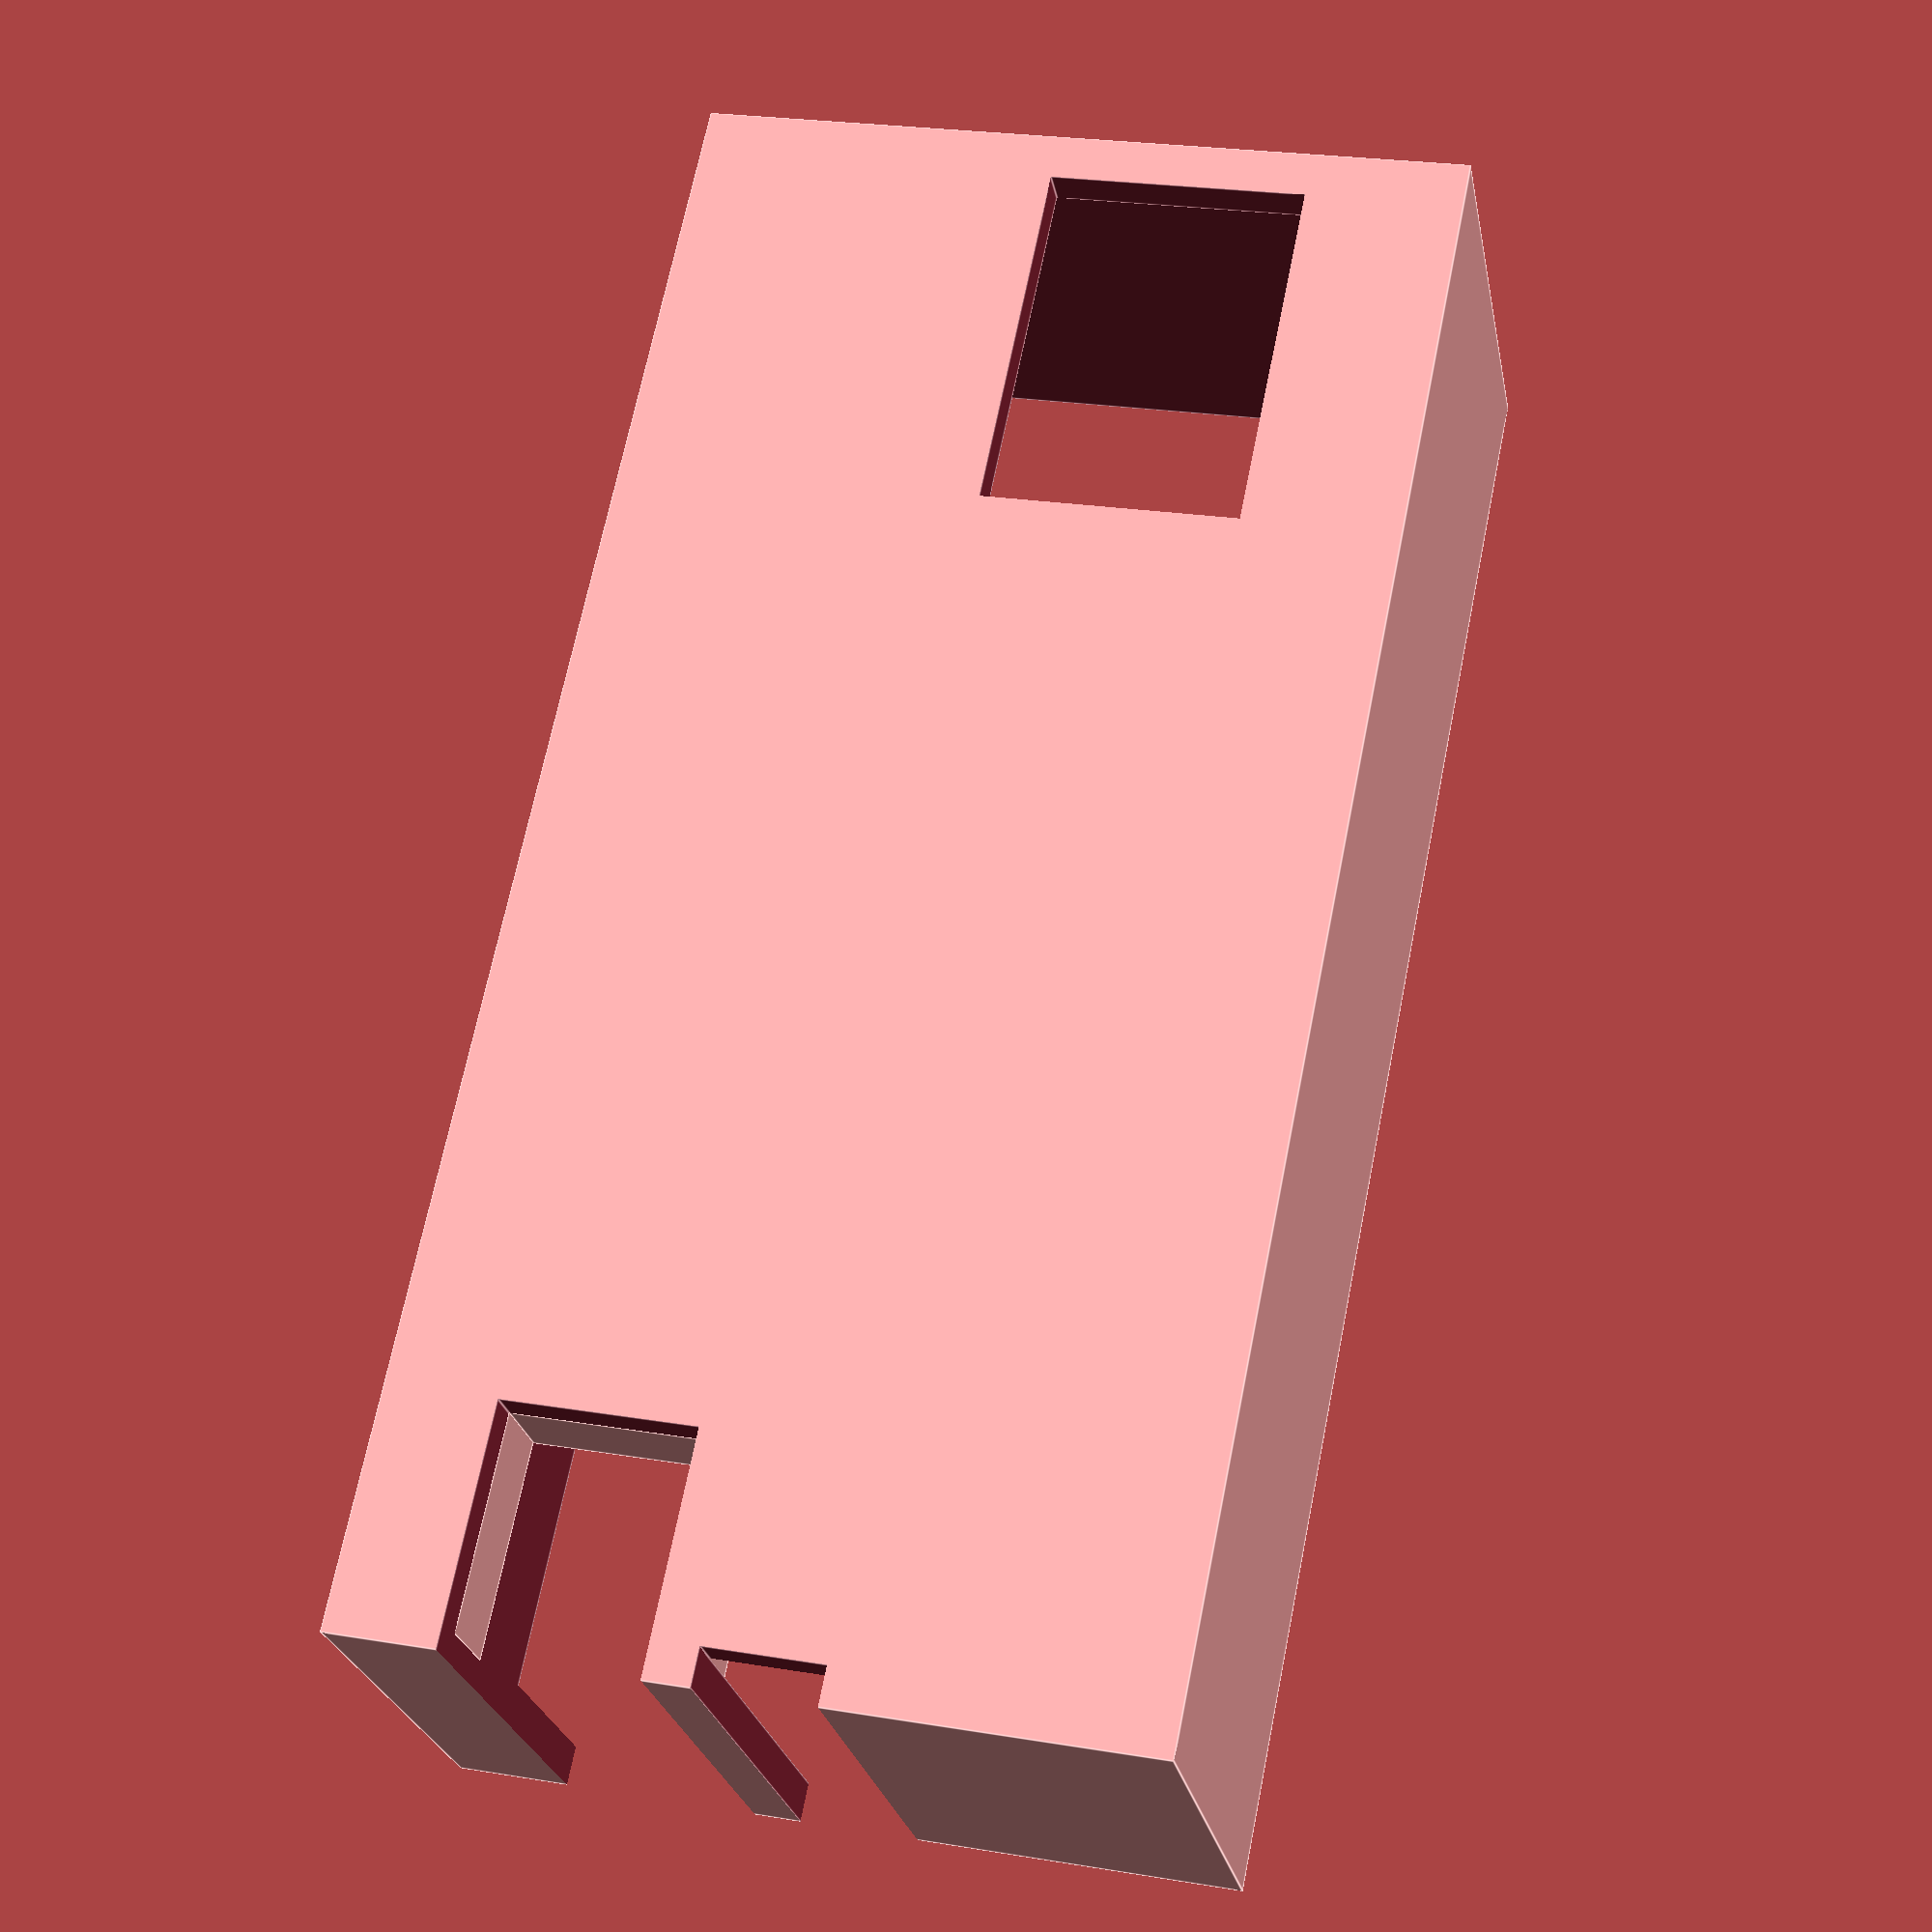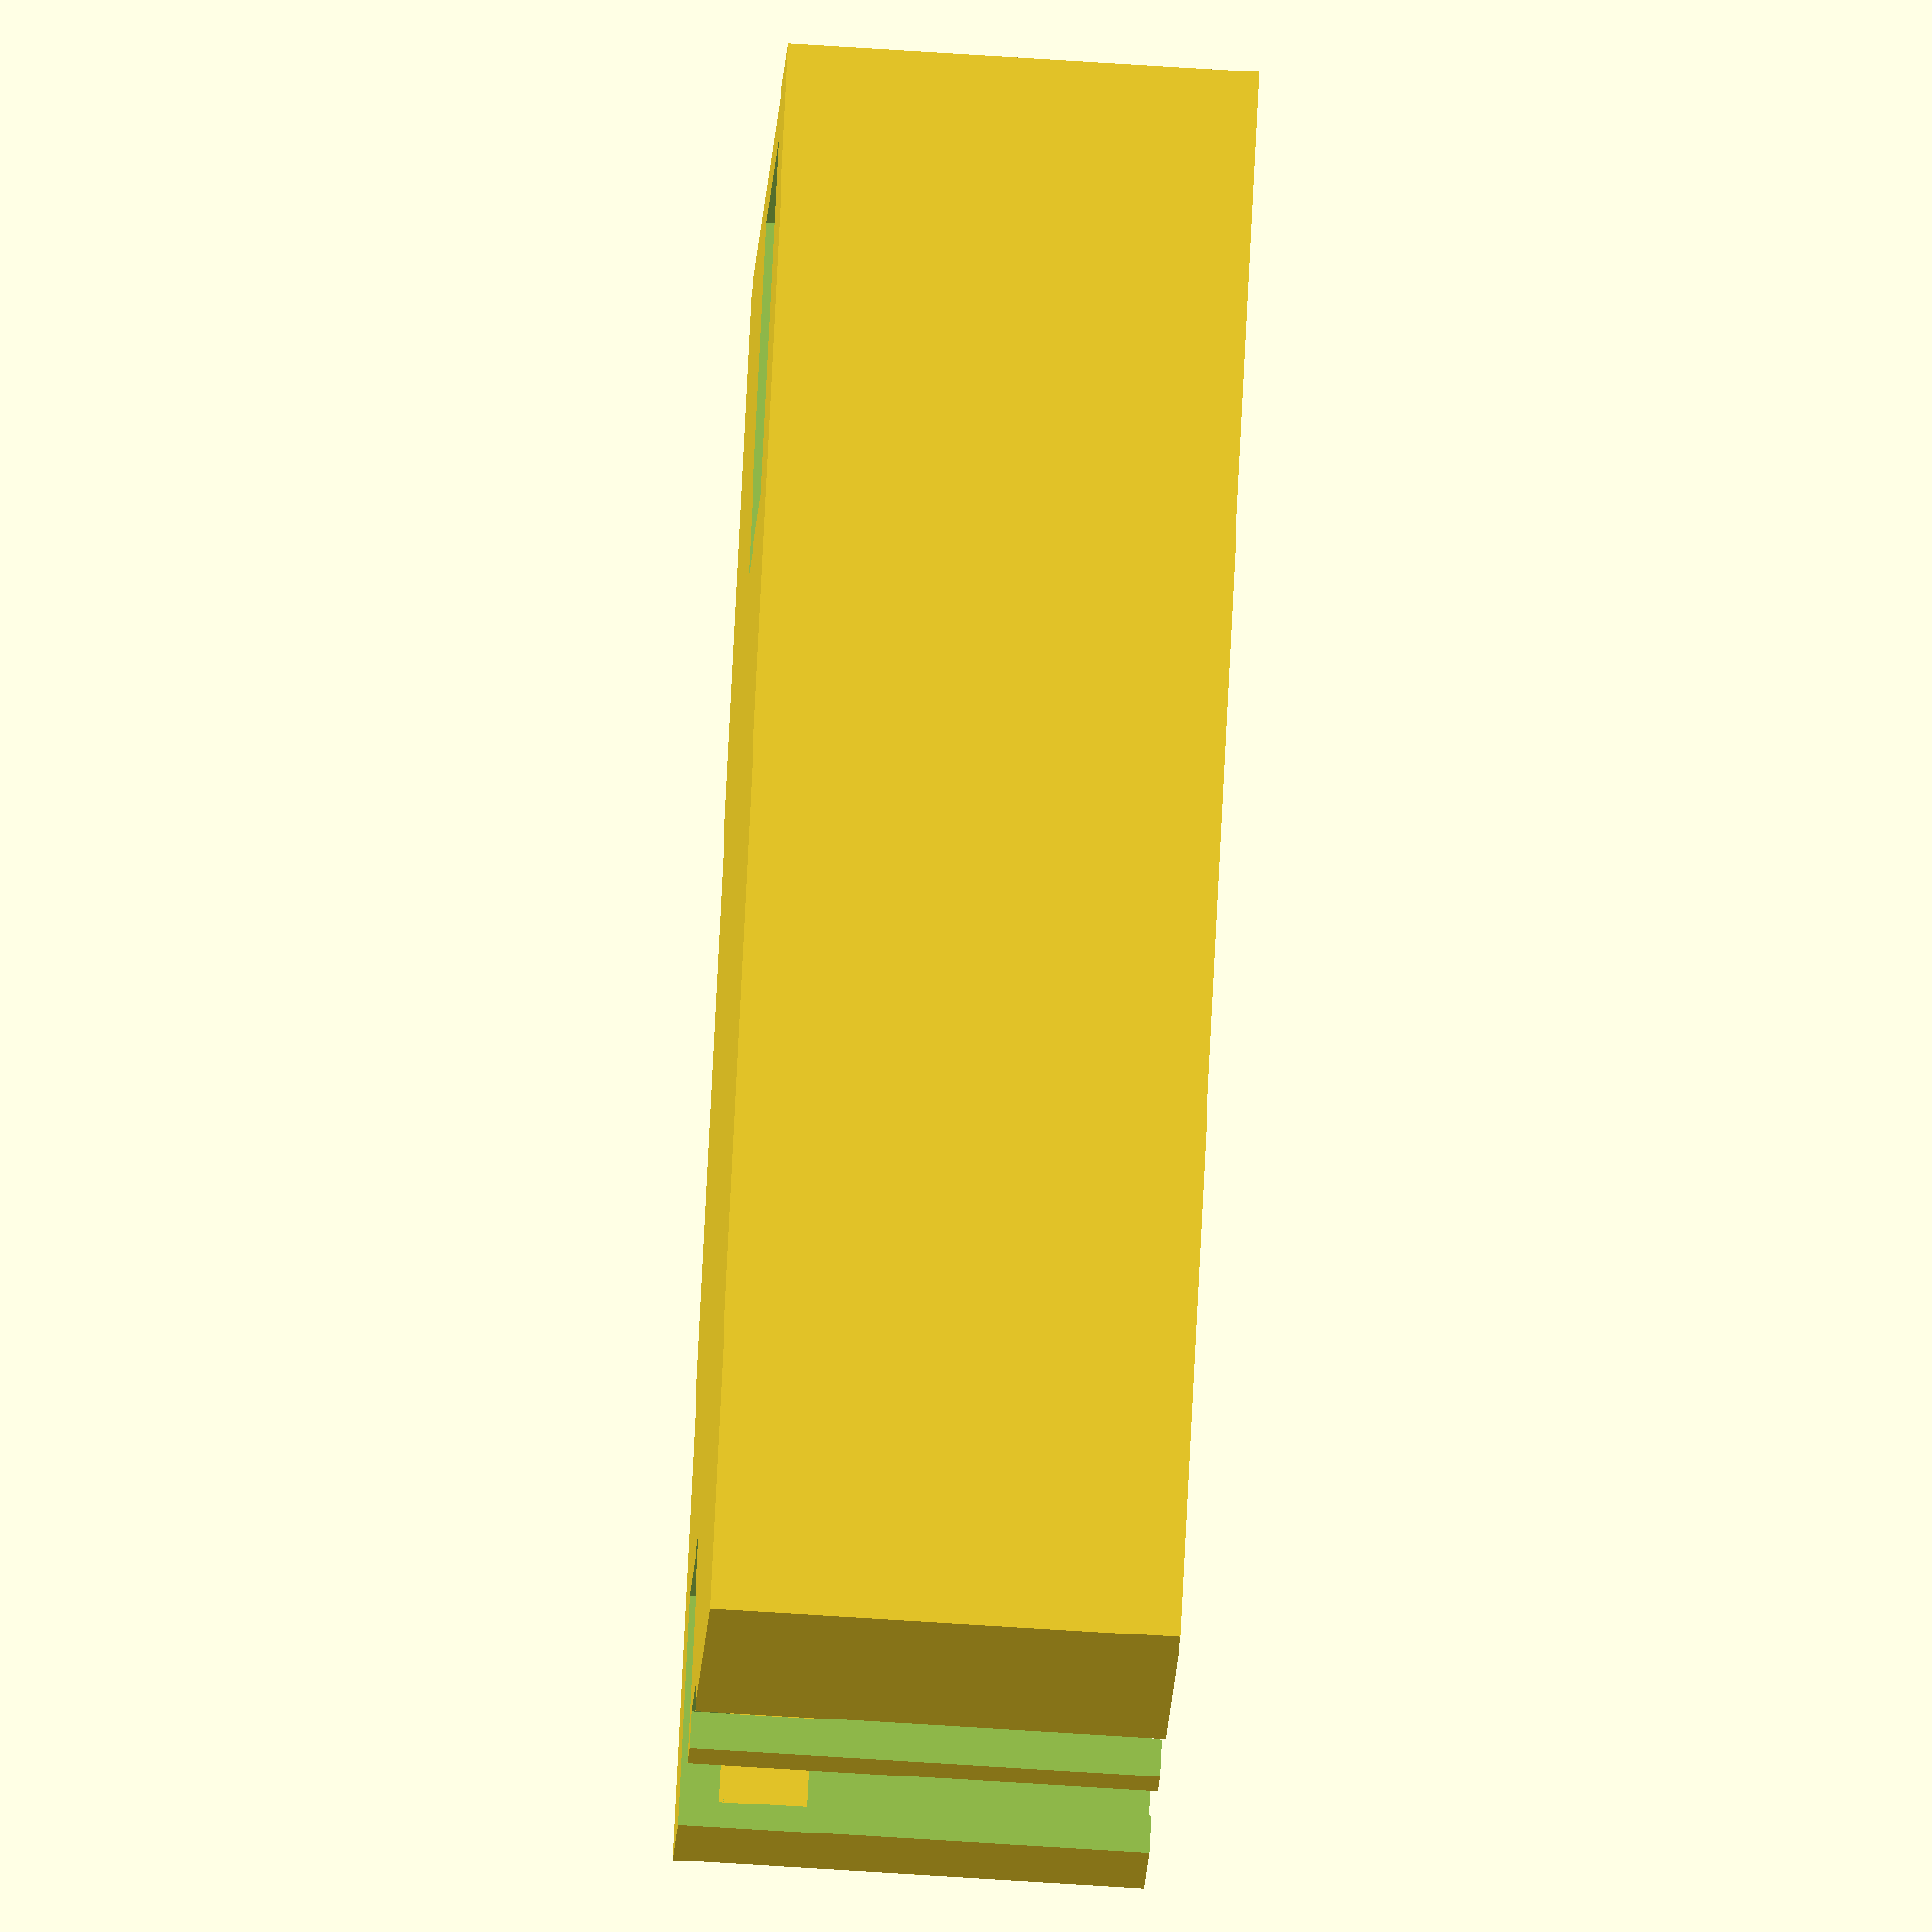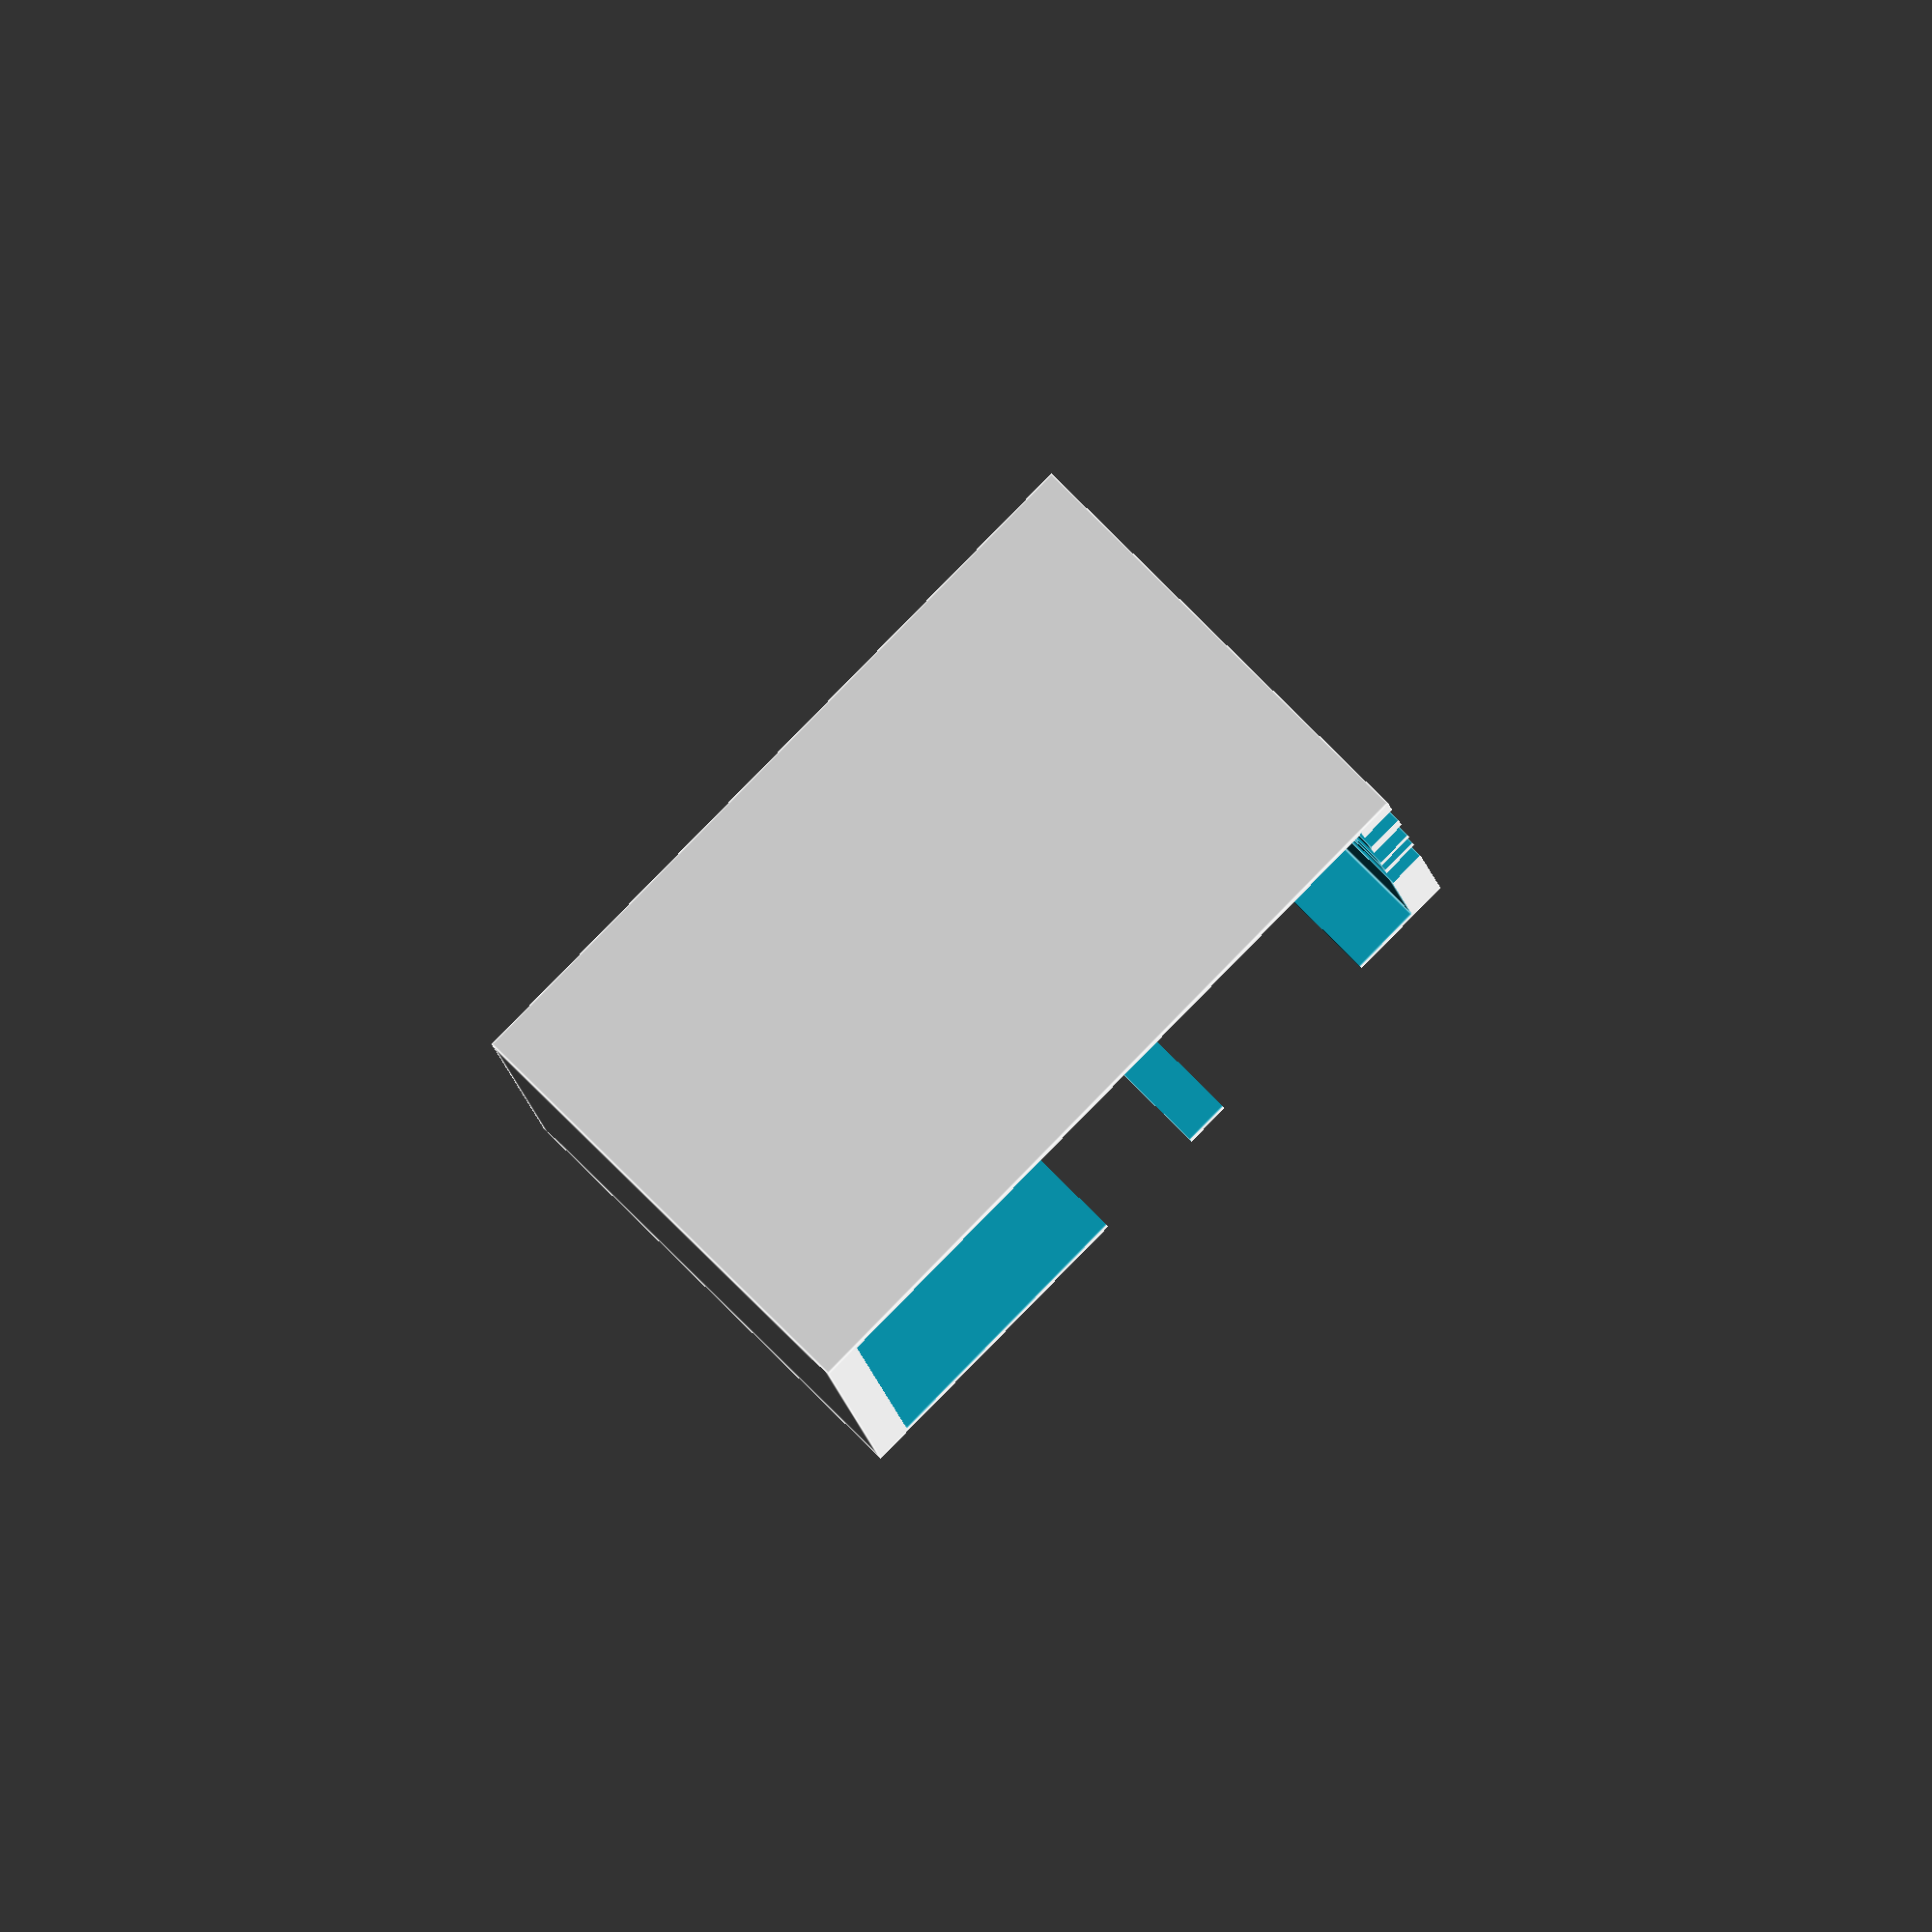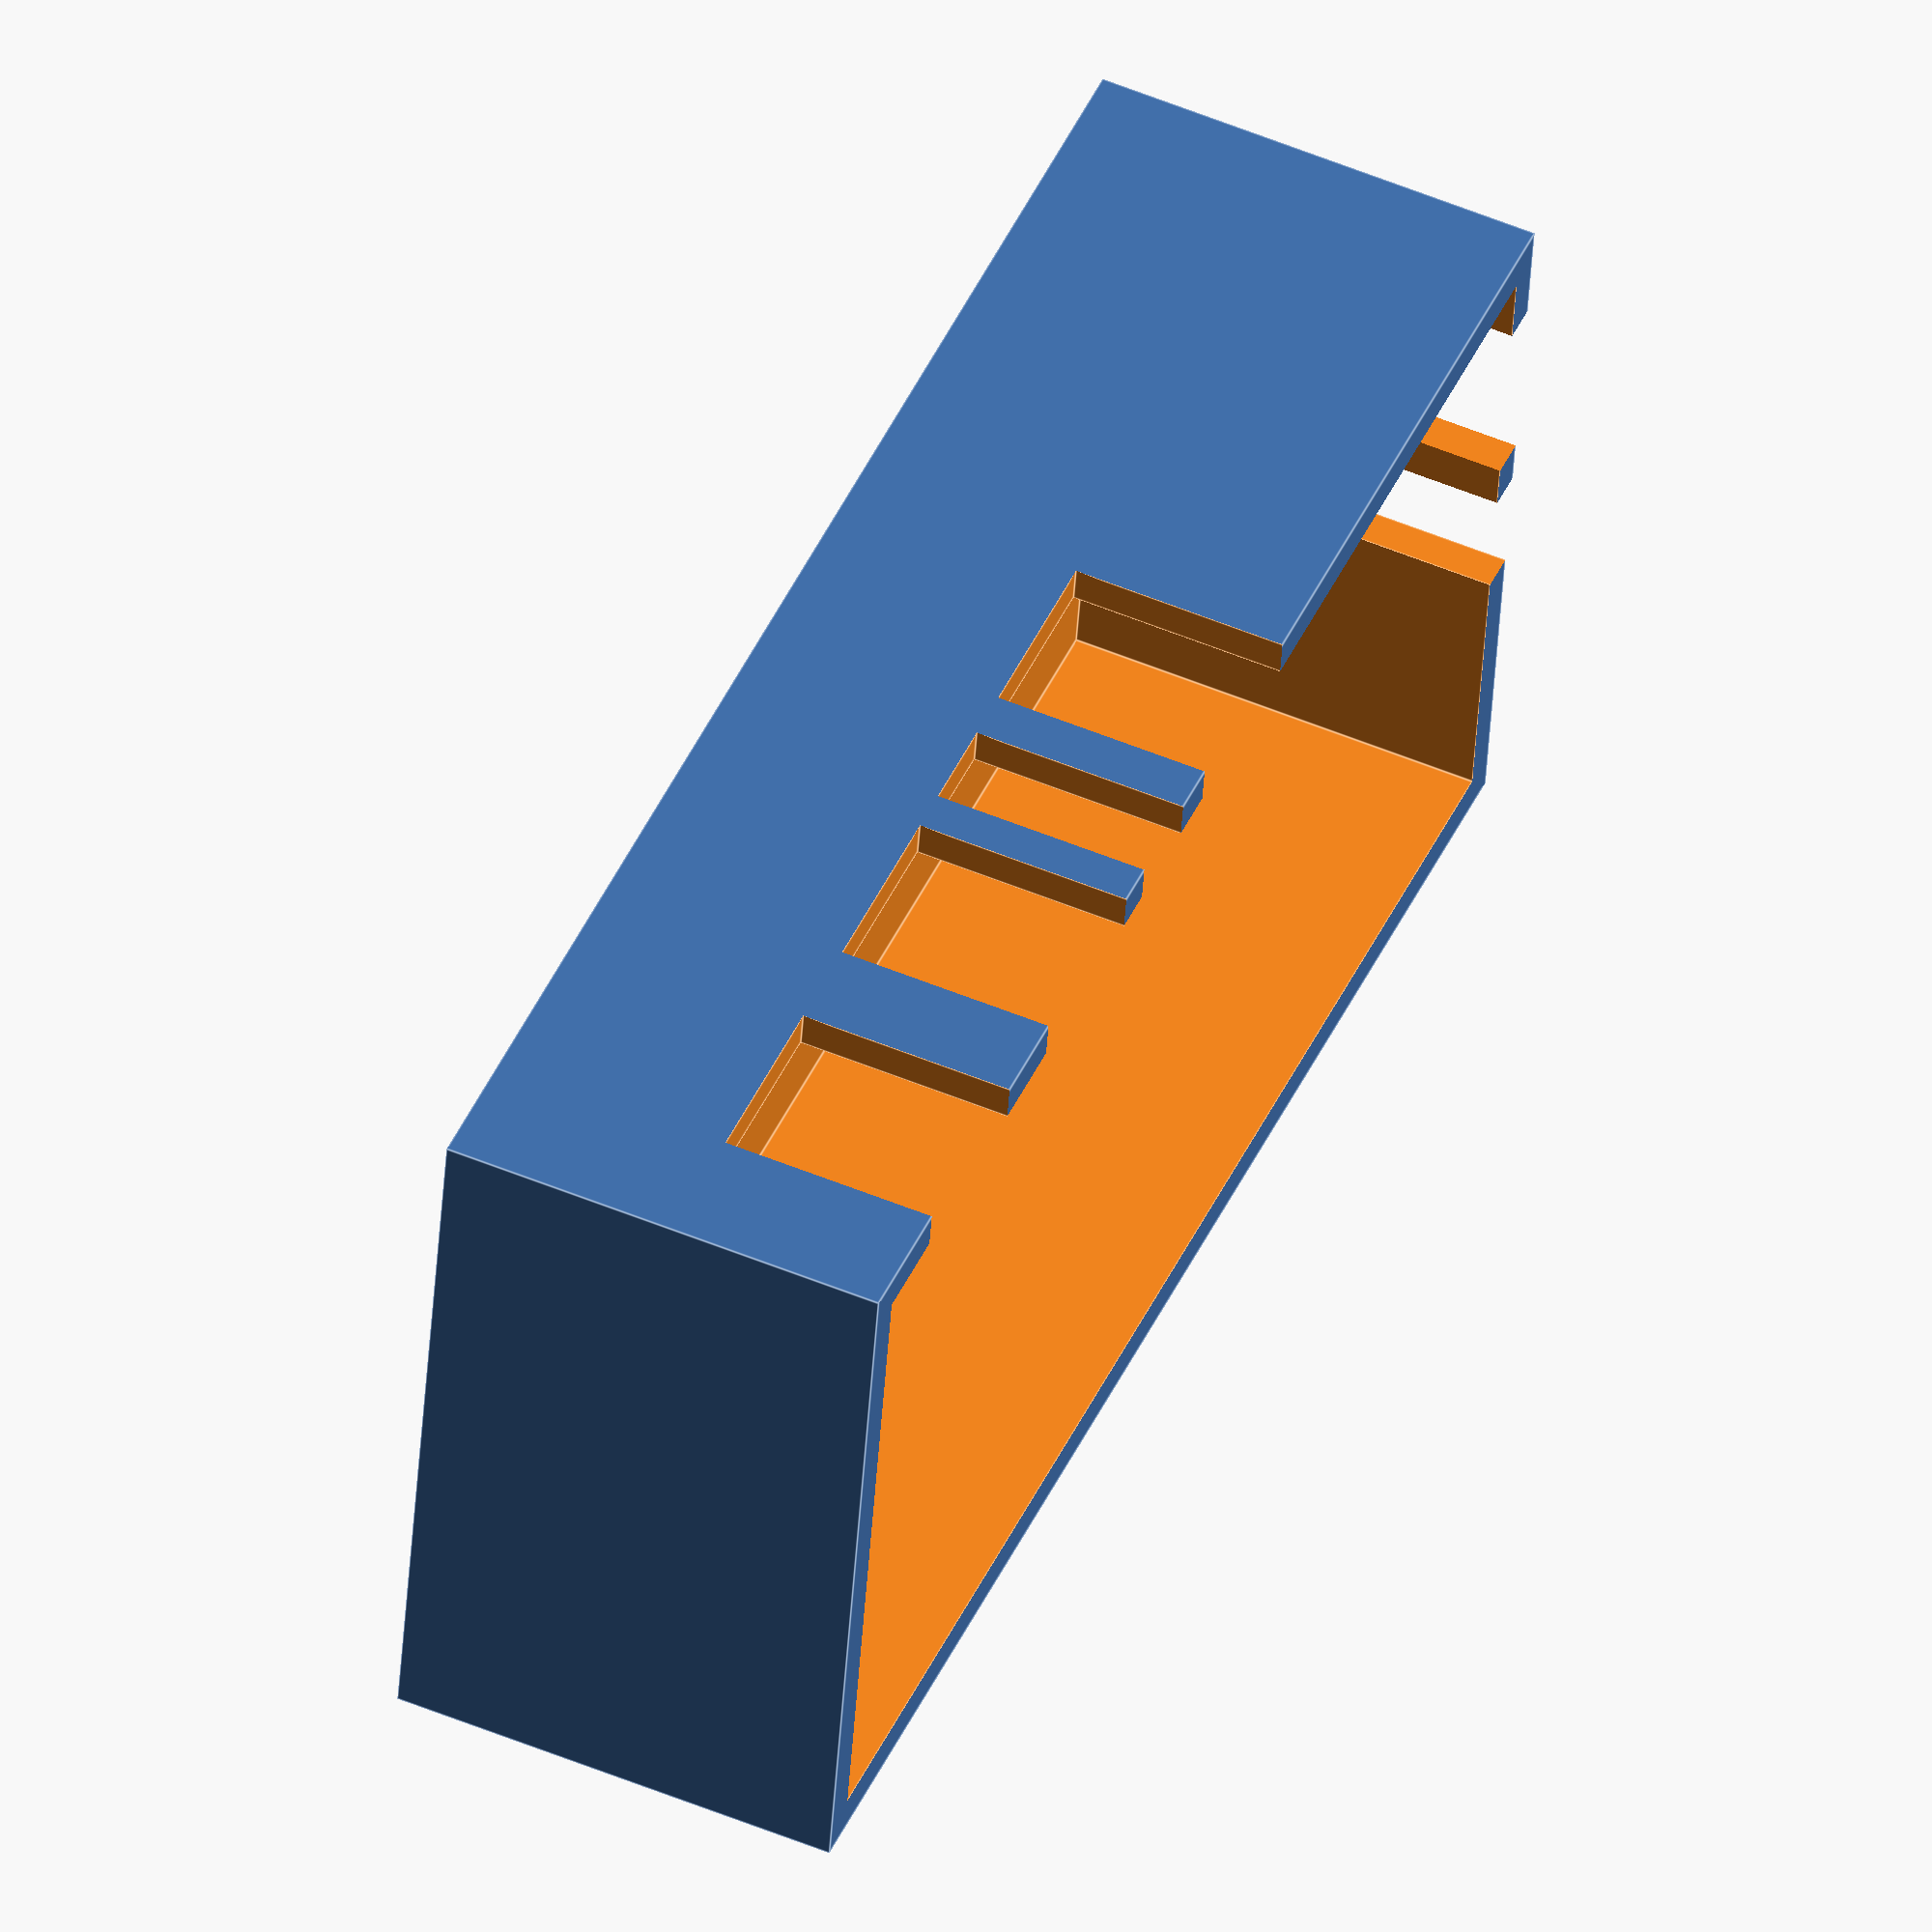
<openscad>
xOffset = -0.0045;
yOffset = 0.012;
pcbWidth = 80.2955 - xOffset;
pcbHeight = 36.812 - yOffset;
pcbThickness = 1.7;
lidToCopper=15.57;
lidToIndicatorTop=28.18;
lidToSwitchContactTop=20.08;
wallThickness = 2;
thinGap = 0.5;
lidToRim=13.13;

padX = 5;
padY = 10;

nPadCenter = [3.451803, 11.711994];
lPadCenter = [16.539201, 11.711994];
lampCutoutRadius = 6.231573;

lampCutoutPos = [nPadCenter[0] - (padX / 2), nPadCenter[1] - (padY / 2)];
lampCutoutSize = [(lPadCenter[0] + (padX / 2)) - (nPadCenter[0] - (padX / 2)), lampCutoutRadius * 2];

nInPad = [9.845502, 32.211994];
lInPad = [24.845502, 32.211994];
sInPad = [34.645502, 32.561994];
oInPad = [44.895502, 32.561994];

slotWidth = 10;
slotHeight = 30;

conLedCenter = [69.695502, 17.611994];
conOptCenter = [73.745502, 28.046994];

conOptSize = [7.6, 10];
conLedSize = [12.35, 6.1];


/*mirror([1,0,0]) {*/
    translate([-(pcbWidth/2 + xOffset), 0, 0]){
        translate([-wallThickness - xOffset, -wallThickness - yOffset, -wallThickness]) {
            difference() {
                cube([2 * wallThickness + pcbWidth, 2 * wallThickness + pcbHeight, 2 * wallThickness + lidToSwitchContactTop]);
                translate([wallThickness, wallThickness, wallThickness]) {
                    cube([pcbWidth, pcbHeight, wallThickness + lidToSwitchContactTop + 0.01]);

                    translate([lampCutoutPos[0] - thinGap, lampCutoutPos[1] - thinGap,-wallThickness -0.01]) {
                        cube([lampCutoutSize[0] + 2 * thinGap, lampCutoutSize[1] + 2 * thinGap, wallThickness + 0.02]);
                    }

                    translate([0, 0, (lidToSwitchContactTop - (lidToSwitchContactTop - lidToCopper)) - 5  /*- slotHeight*/]) {
                        translate([nInPad[0] - slotWidth / 2, pcbHeight - 0.01, 0]) {
                            cube([slotWidth, wallThickness + 0.02, slotHeight]);
                        }

                        translate([lInPad[0] - slotWidth / 2, pcbHeight - 0.01, 0]) {
                            cube([slotWidth, wallThickness + 0.02, slotHeight]);
                        }

                        translate([sInPad[0] - slotWidth / 4, pcbHeight - 0.01, 0]) {
                            cube([slotWidth / 2, wallThickness + 0.02, slotHeight]);
                        }

                        translate([oInPad[0] - slotWidth / 2, pcbHeight - 0.01, 0]) {
                            cube([slotWidth, wallThickness + 0.02, slotHeight]);
                        }
                    }

                    translate([conOptCenter[0] - conOptSize[0] / 2, conOptCenter[1] - conOptSize[1] / 2, -wallThickness - 0.01]) {
                        cube([conOptSize[0] + 10, conOptSize[1],wallThickness + (lidToSwitchContactTop - lidToCopper) + pcbThickness  + 0.02 + 30]);
                    }


                    translate([pcbWidth - 0.01, conLedCenter[1] - conLedSize[1] / 2, -wallThickness - 0.01]) {
                        cube([wallThickness + 0.02, conLedSize[1],wallThickness + (lidToSwitchContactTop - lidToCopper) + pcbThickness + 0.02 + 30]);
                    }
                }
            }

            translate([wallThickness, wallThickness, wallThickness]) {
                translate([conOptCenter[0] - conOptSize[0] / 2 - wallThickness, conOptCenter[1] - conOptSize[1] / 2, 0]) {
                    cube([wallThickness, conOptSize[1], (lidToSwitchContactTop - lidToCopper)]);
                }
                translate([conOptCenter[0] - conOptSize[0] / 2 - wallThickness, conOptCenter[1] - conOptSize[1] / 2 - wallThickness, 0]) {
                    cube([conOptSize[1] + wallThickness + 1, wallThickness, (lidToSwitchContactTop - lidToCopper)]);
                }
                translate([conOptCenter[0] - conOptSize[0] / 2 - wallThickness, conOptCenter[1] + conOptSize[1] / 2 , 0]) {
                    cube([conOptSize[1] + wallThickness + 1, wallThickness, (lidToSwitchContactTop - lidToCopper)]);
                }
            }
        }
    }
/*}*/

</openscad>
<views>
elev=204.7 azim=258.5 roll=349.7 proj=p view=edges
elev=64.0 azim=44.4 roll=266.2 proj=o view=solid
elev=94.8 azim=267.4 roll=225.5 proj=o view=edges
elev=305.5 azim=8.8 roll=293.7 proj=o view=edges
</views>
